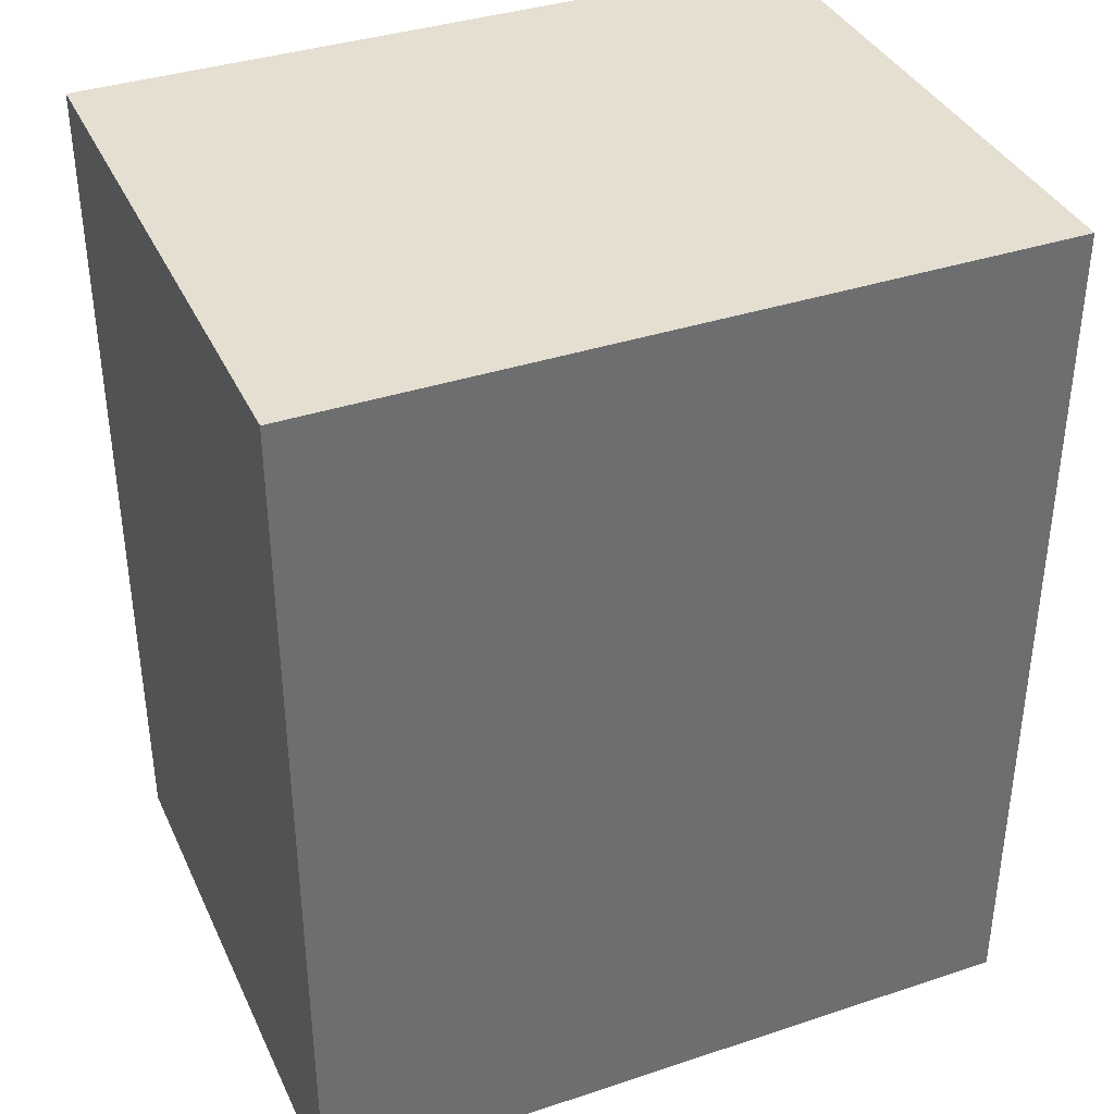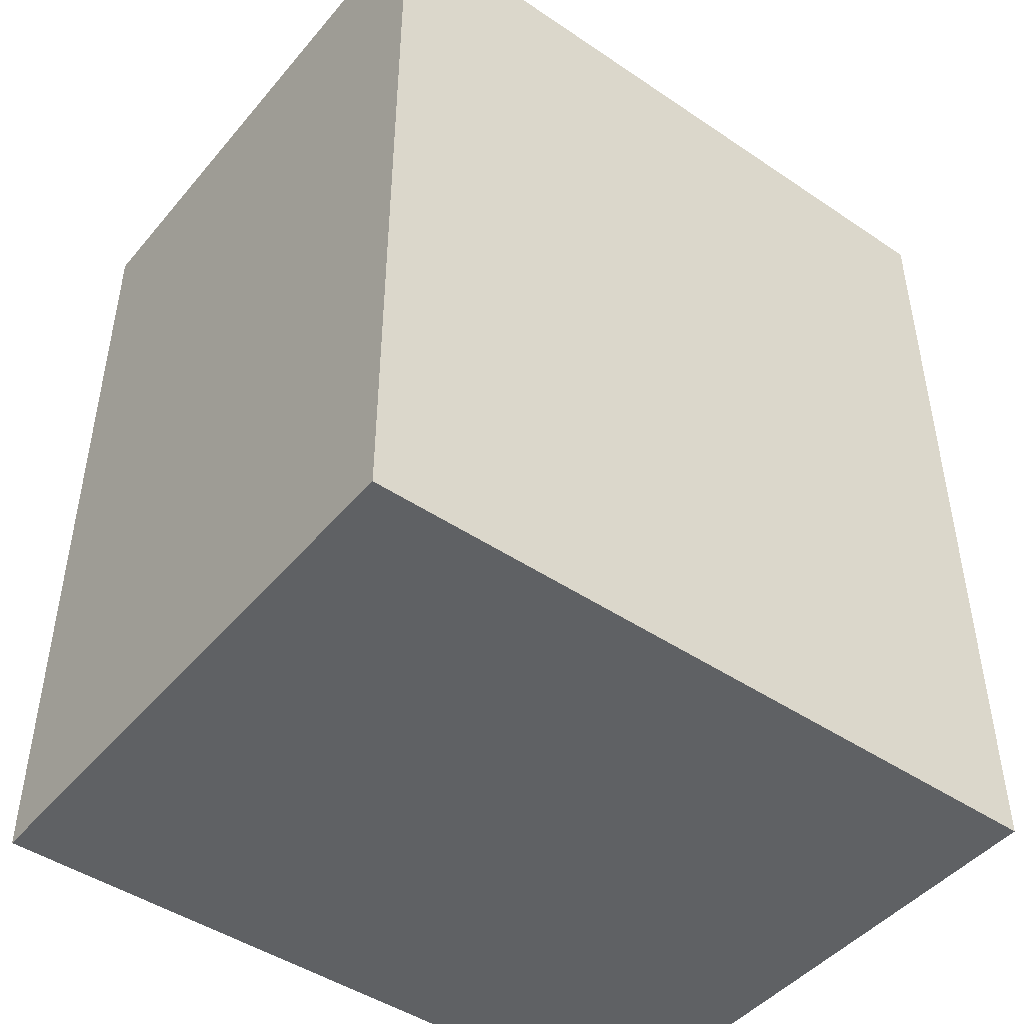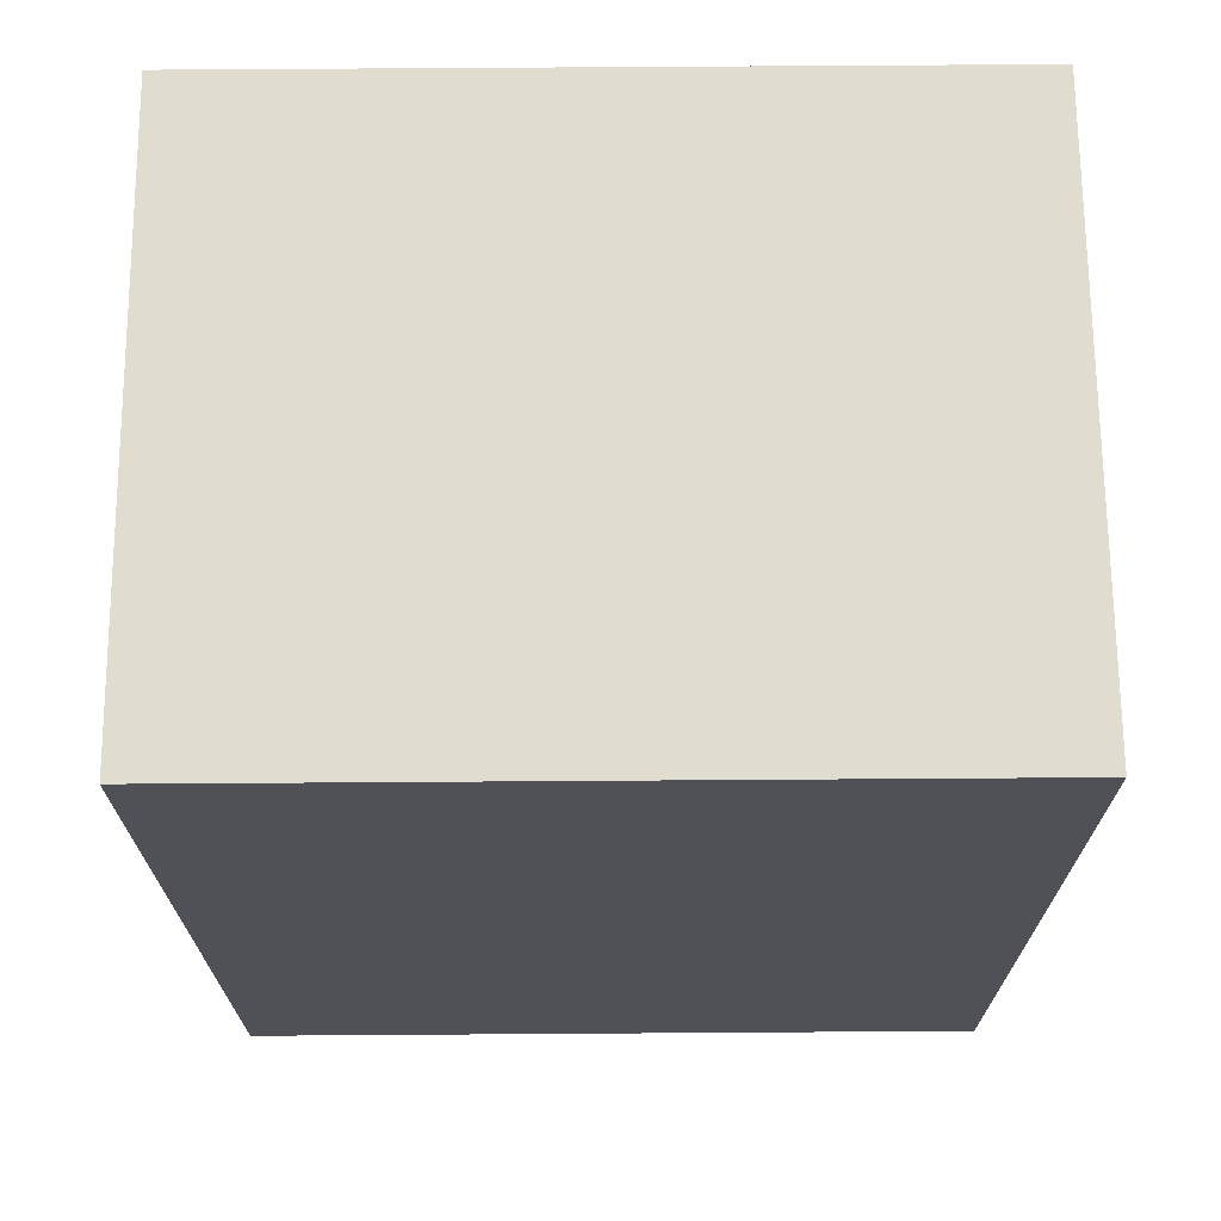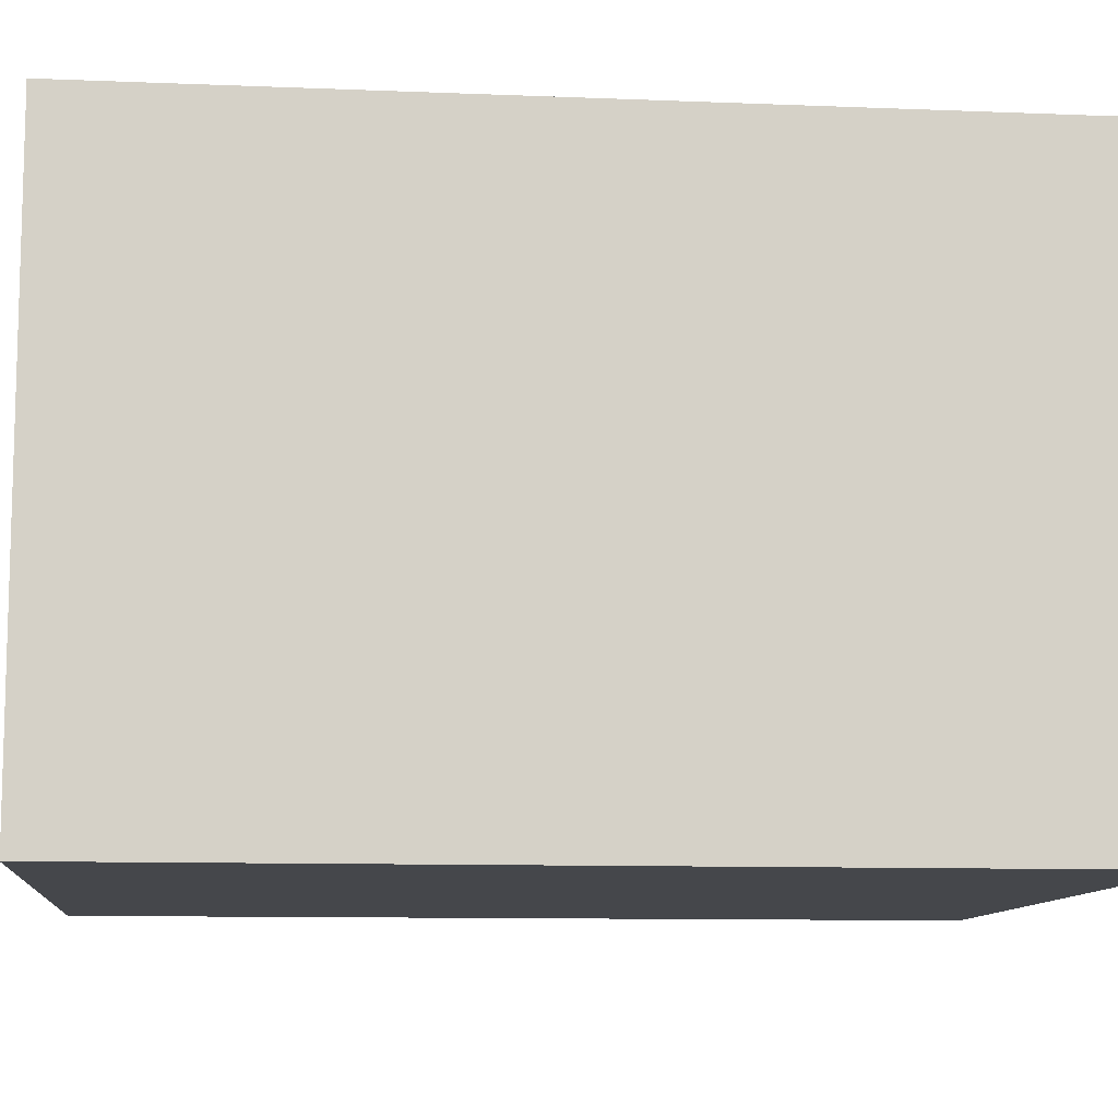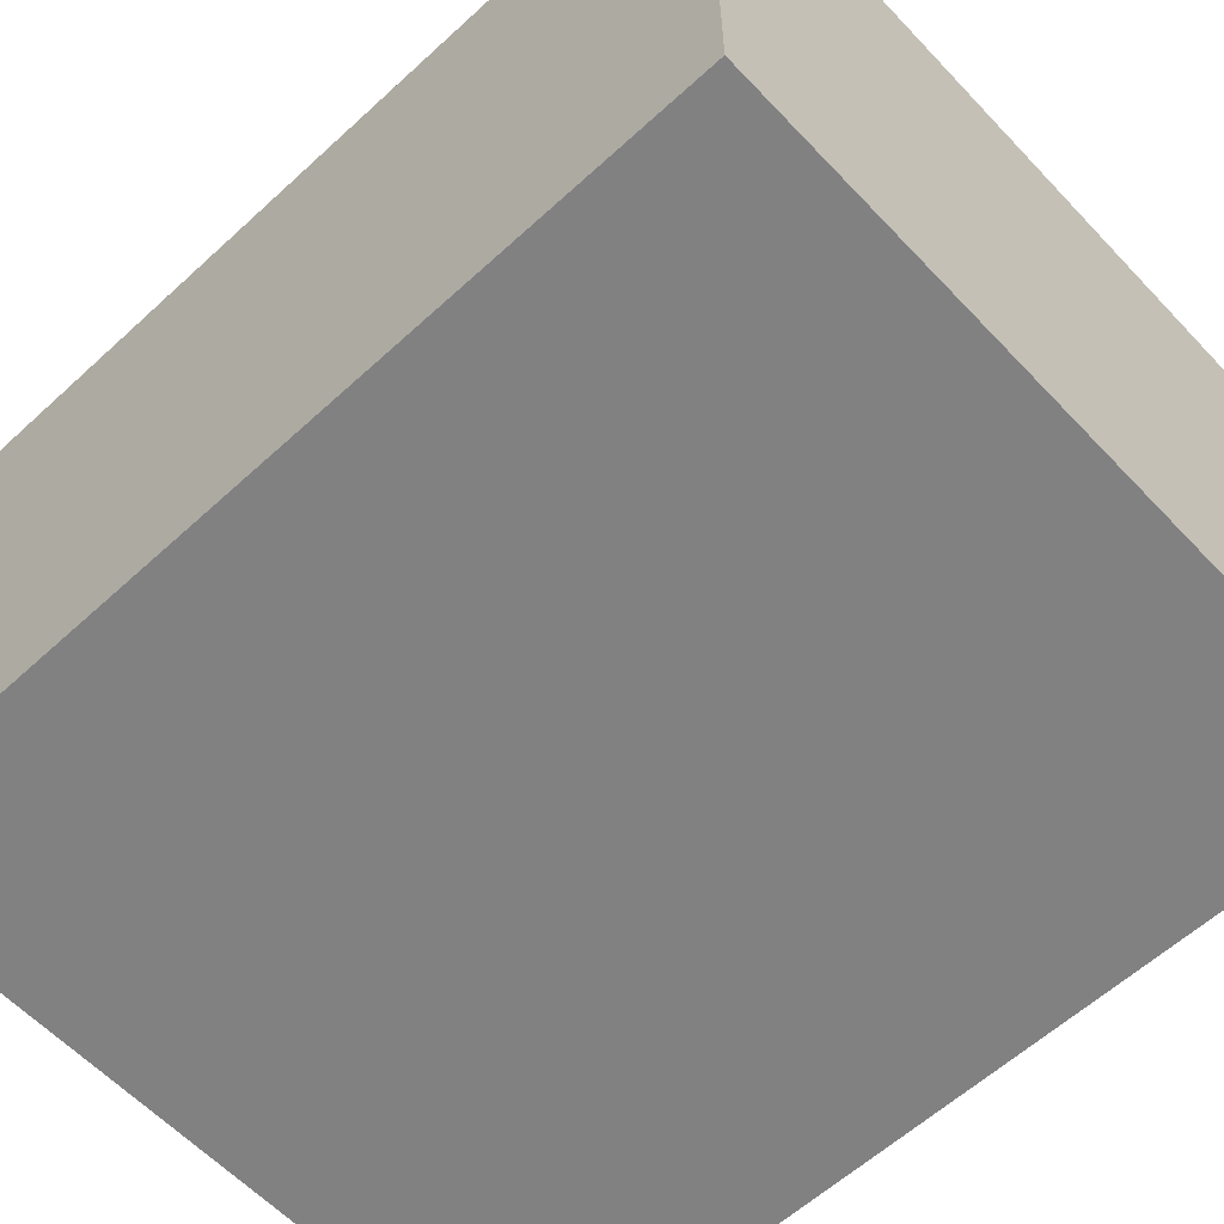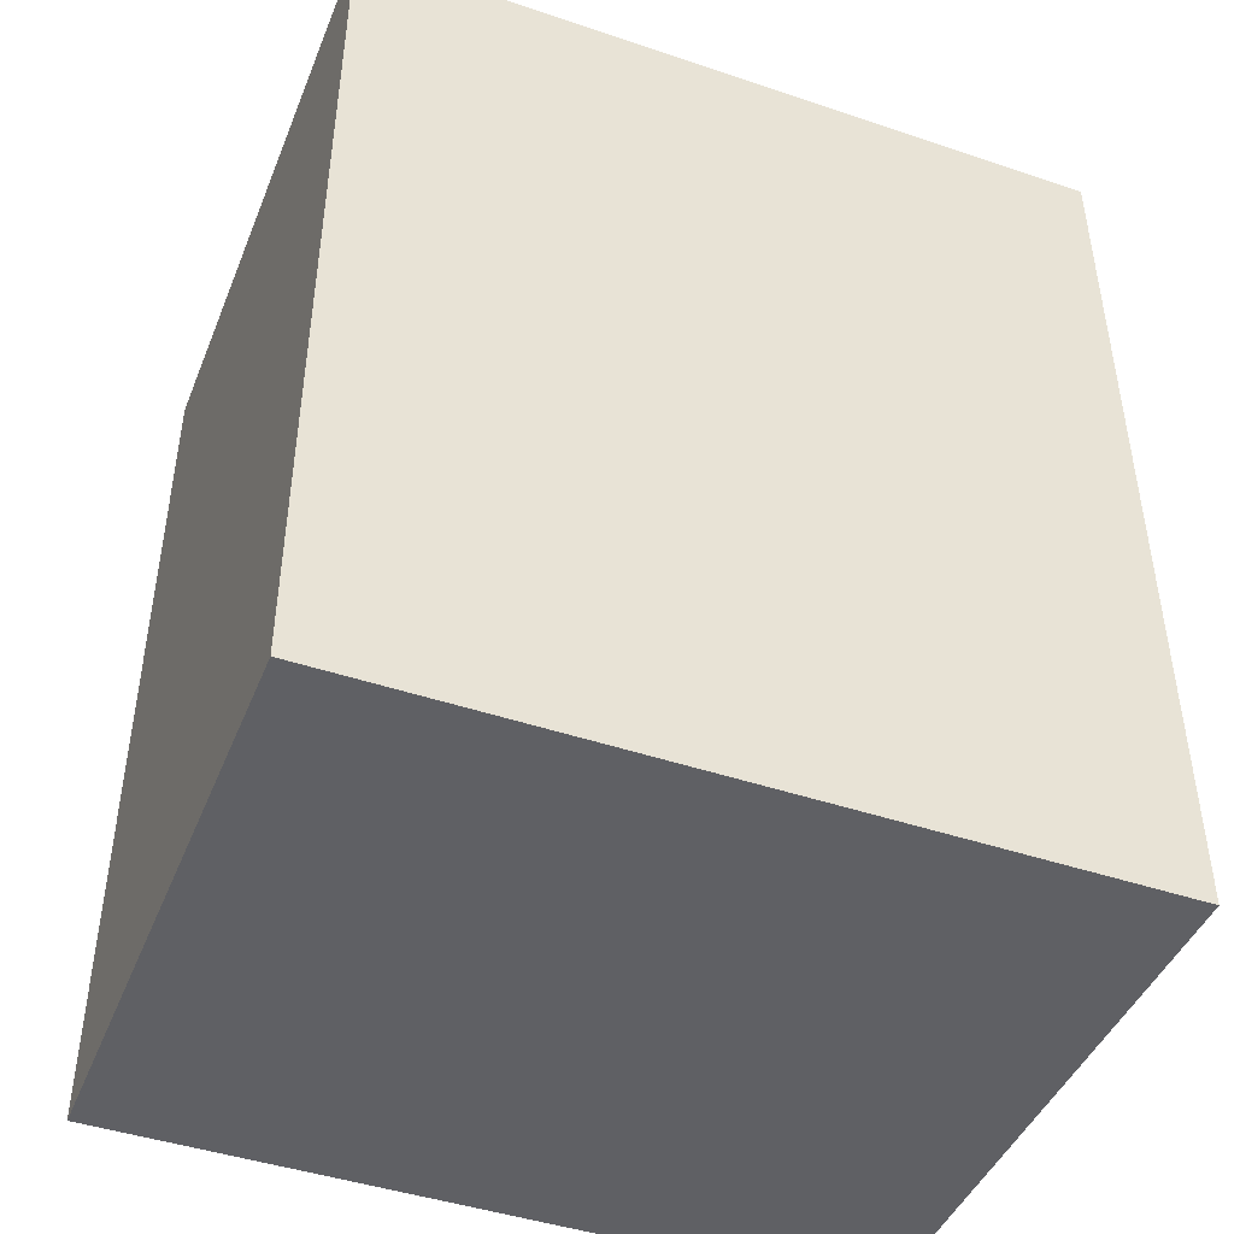
<metadata>
{"format":"obj","ext":"obj","renderer":"f3d","projection":"perspective","resolution":1024,"background":"white","views":[{"elev":37.4,"azim":-23.0,"up":"+Z"},{"elev":-46.2,"azim":-37.6,"up":"+Z"},{"elev":69.6,"azim":179.6,"up":"+Z"},{"elev":-10.2,"azim":84.1,"up":"+Y"},{"elev":-60.4,"azim":133.1,"up":"+Y"},{"elev":-44.7,"azim":-21.4,"up":"+Z"}]}
</metadata>
<code>
o Body
g Body
v 0 0 0
v -2.5 0 0
v 0 2 0
v -2.5 2 0
v -2.5 0 -2.5
v -2.5 2 -2.5
v -2.5 -1.531e-07 -3
v 3.576e-07 -5.96e-08 -3
v -2.5 2 -3
v 8.407e-08 2 -3
v 0 0 -2.5
v 0 2 -2.5
f 3 4 2 1
f 4 6 5 2
f 9 10 8 7
f 12 3 1 11
f 12 6 4 3
f 1 2 5 11
f 7 8 11 5
f 9 7 5 6
f 8 10 12 11
f 10 9 6 12

</code>
